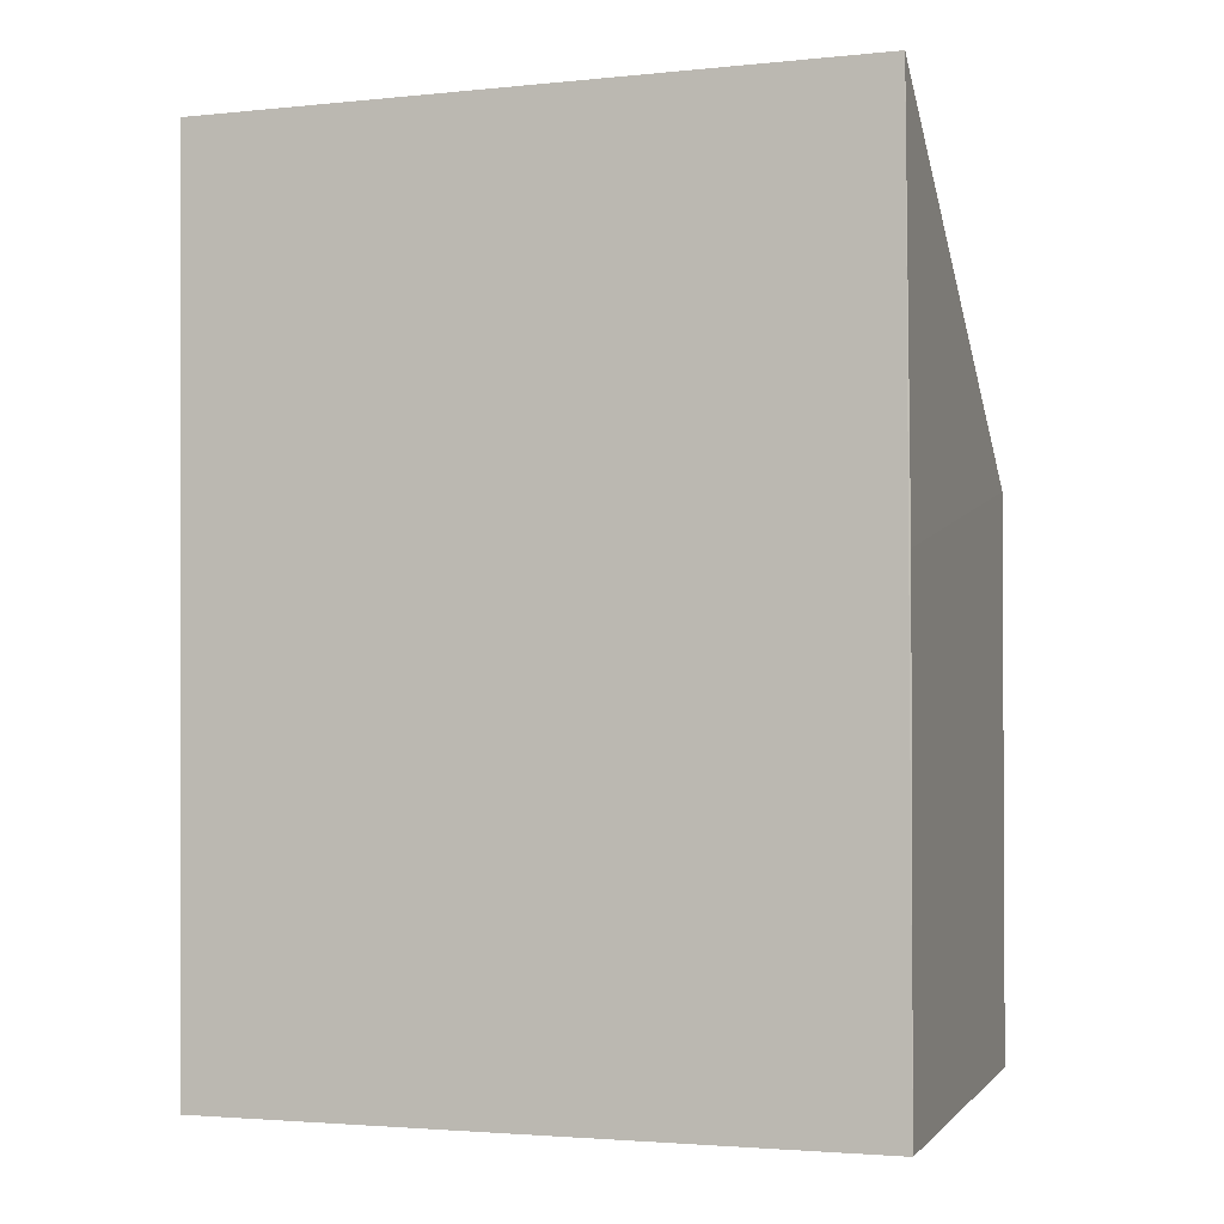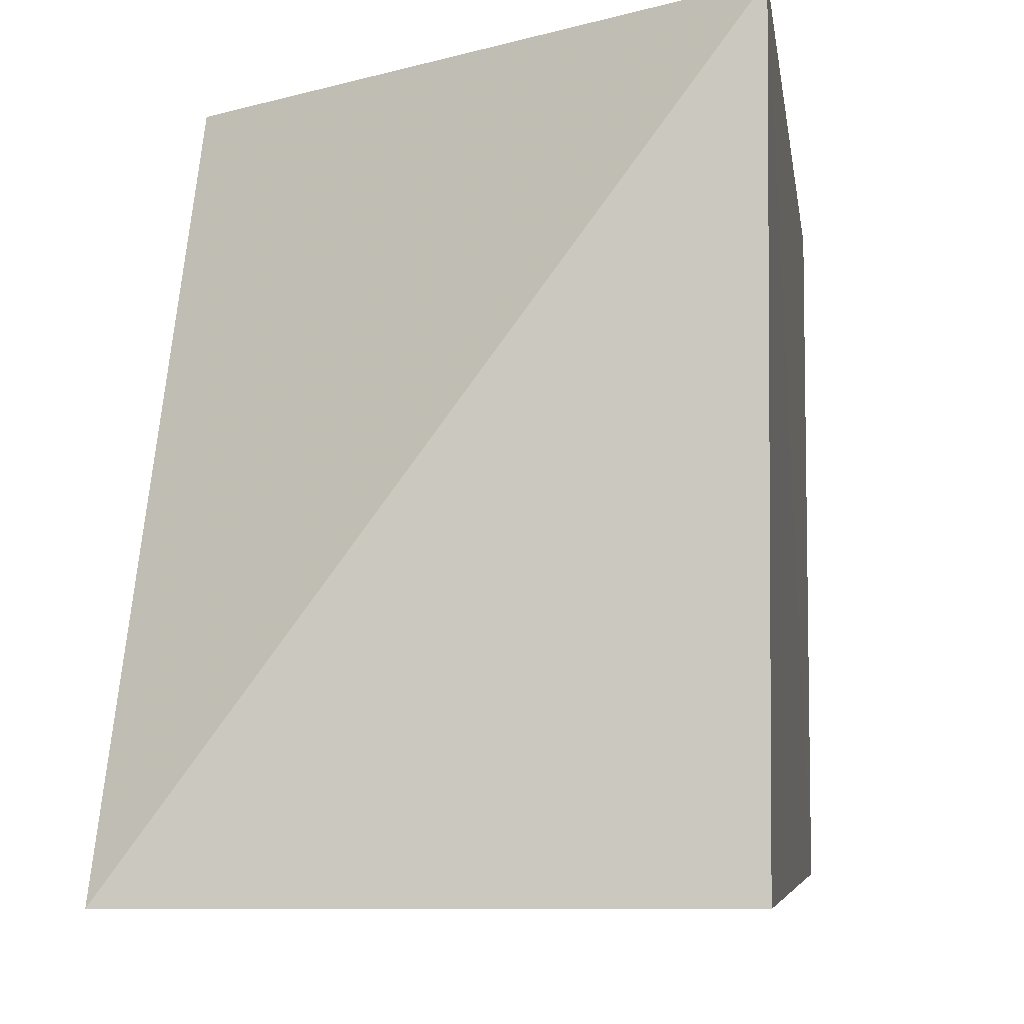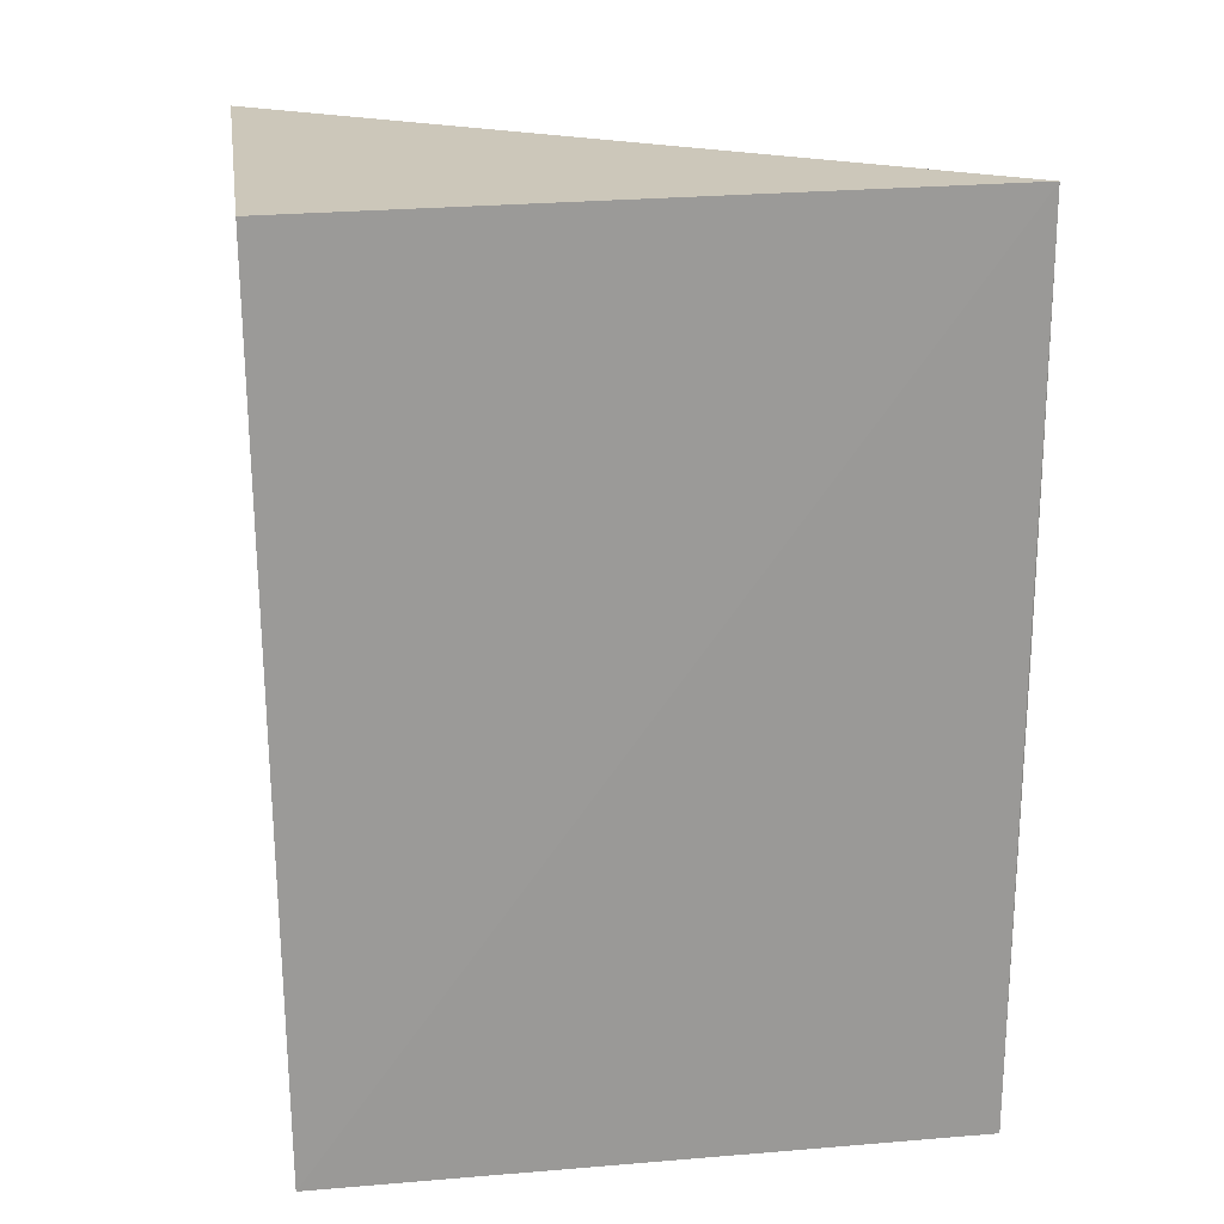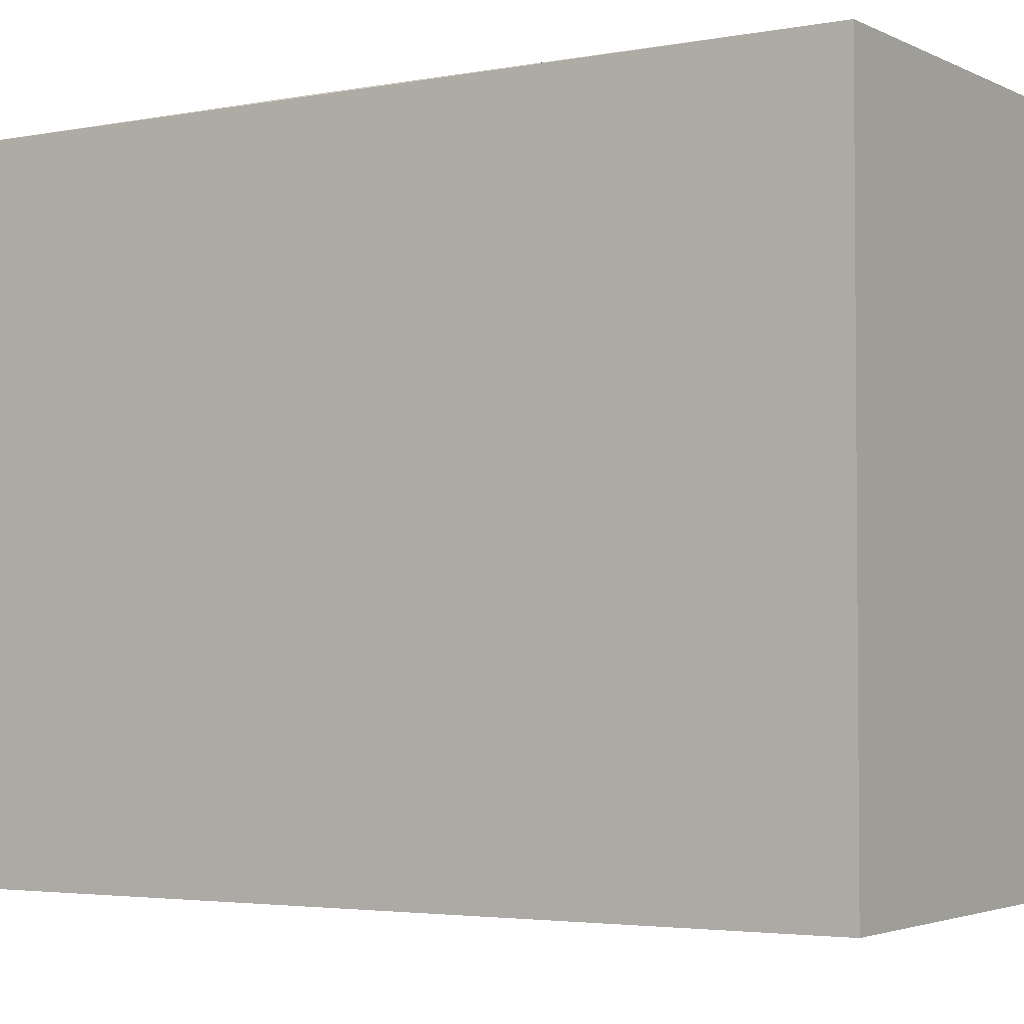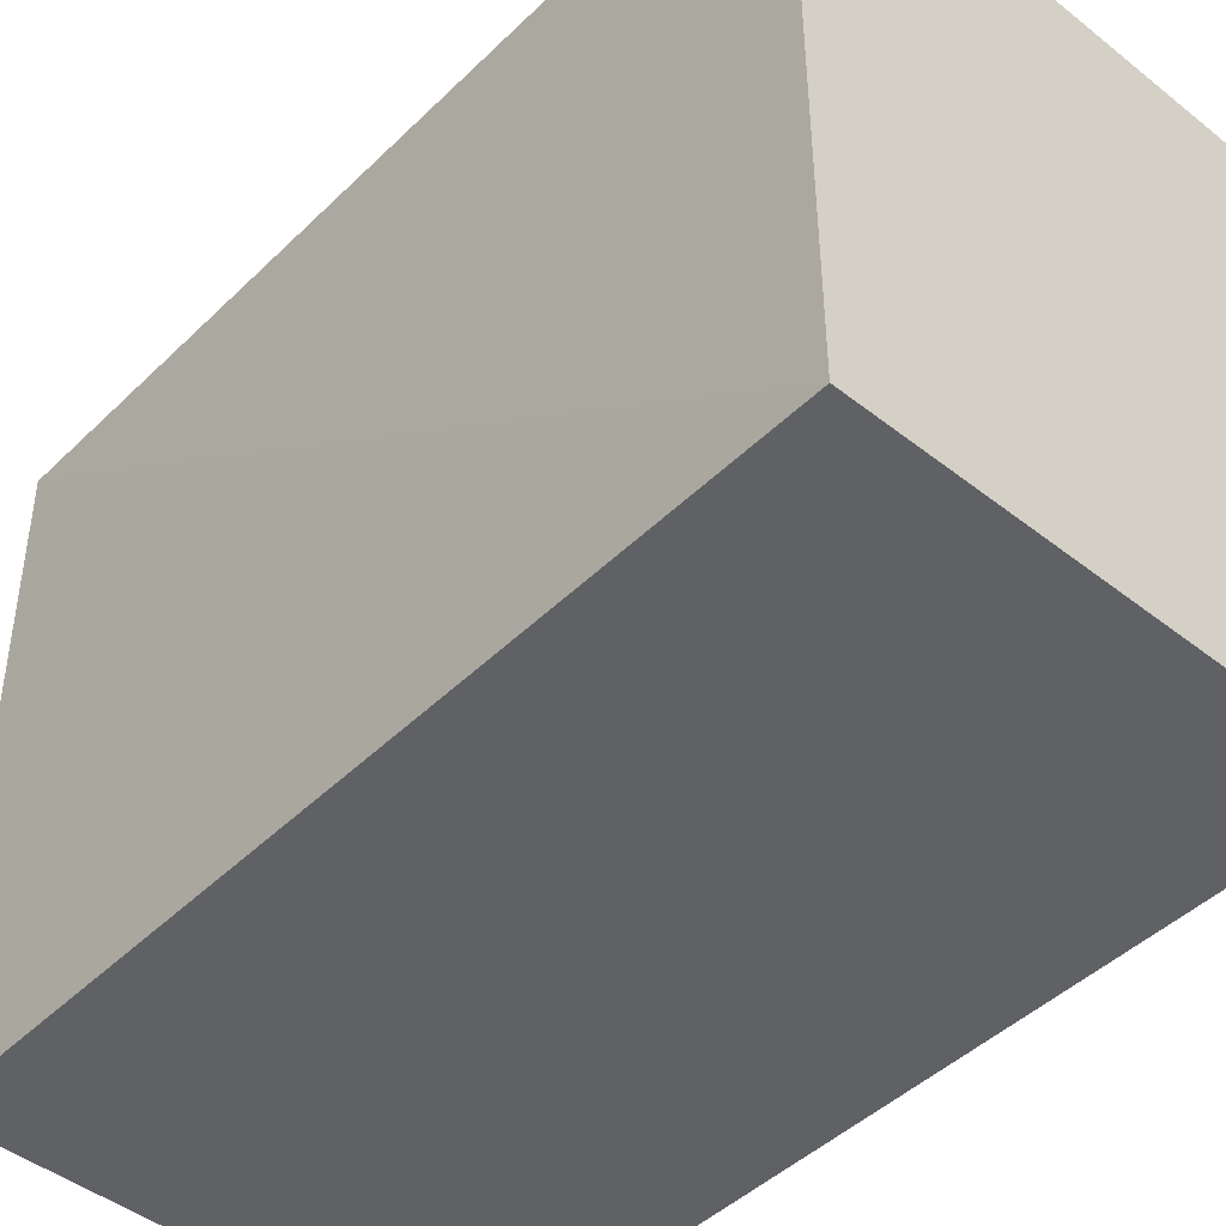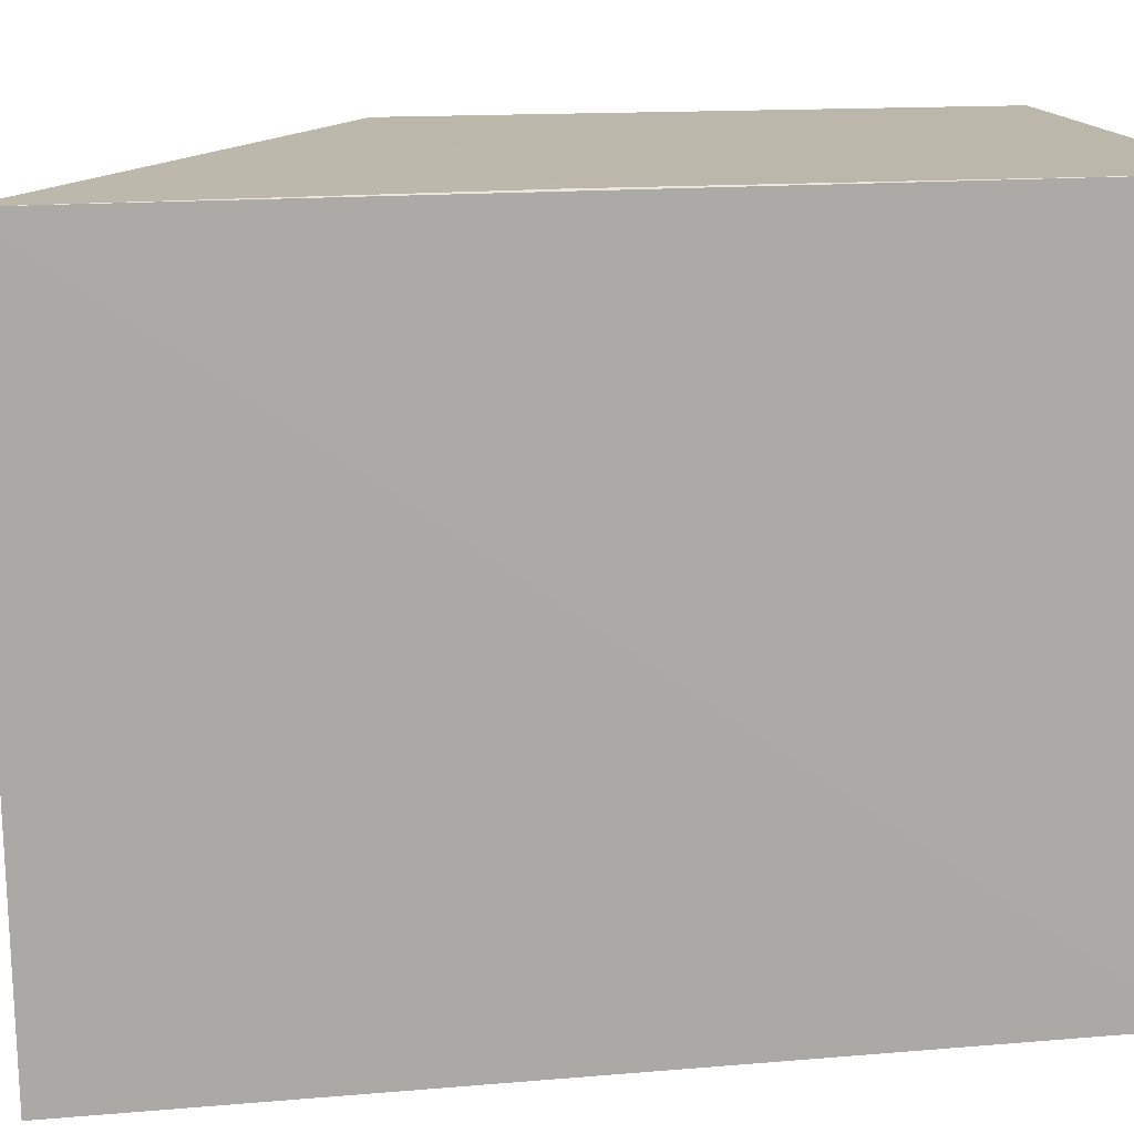
<metadata>
{"format":"obj","ext":"obj","renderer":"f3d","projection":"perspective","resolution":1024,"background":"white","views":[{"elev":-1.6,"azim":-72.5,"up":"+Y"},{"elev":-6.5,"azim":-172.0,"up":"+Z"},{"elev":21.2,"azim":-98.3,"up":"+Y"},{"elev":-2.9,"azim":-57.2,"up":"+Z"},{"elev":-45.5,"azim":-42.1,"up":"+Z"},{"elev":14.5,"azim":-99.9,"up":"+Z"}]}
</metadata>
<code>
v 0.02992 0.01706 0.03711
v 0.02992 0.002214 0.03711
v 0.02988 0.02528 0.01994
v 0.01722 0.02523 0.02
v 0.01711 0.02546 0.03703
v 0.0172 0.002214 0.02015
v 0.02992 0.01494 0.02015
v 0.0172 0.01494 0.03711
v 0.02992 0.002214 0.02015
v 0.0172 0.002214 0.03711
f 5 1 3
f 5 3 4
f 6 4 3
f 6 5 4
f 7 1 2
f 7 3 1
f 8 2 1
f 8 1 5
f 9 6 3
f 9 3 7
f 9 7 2
f 9 2 6
f 10 6 2
f 10 2 8
f 10 8 5
f 10 5 6

</code>
